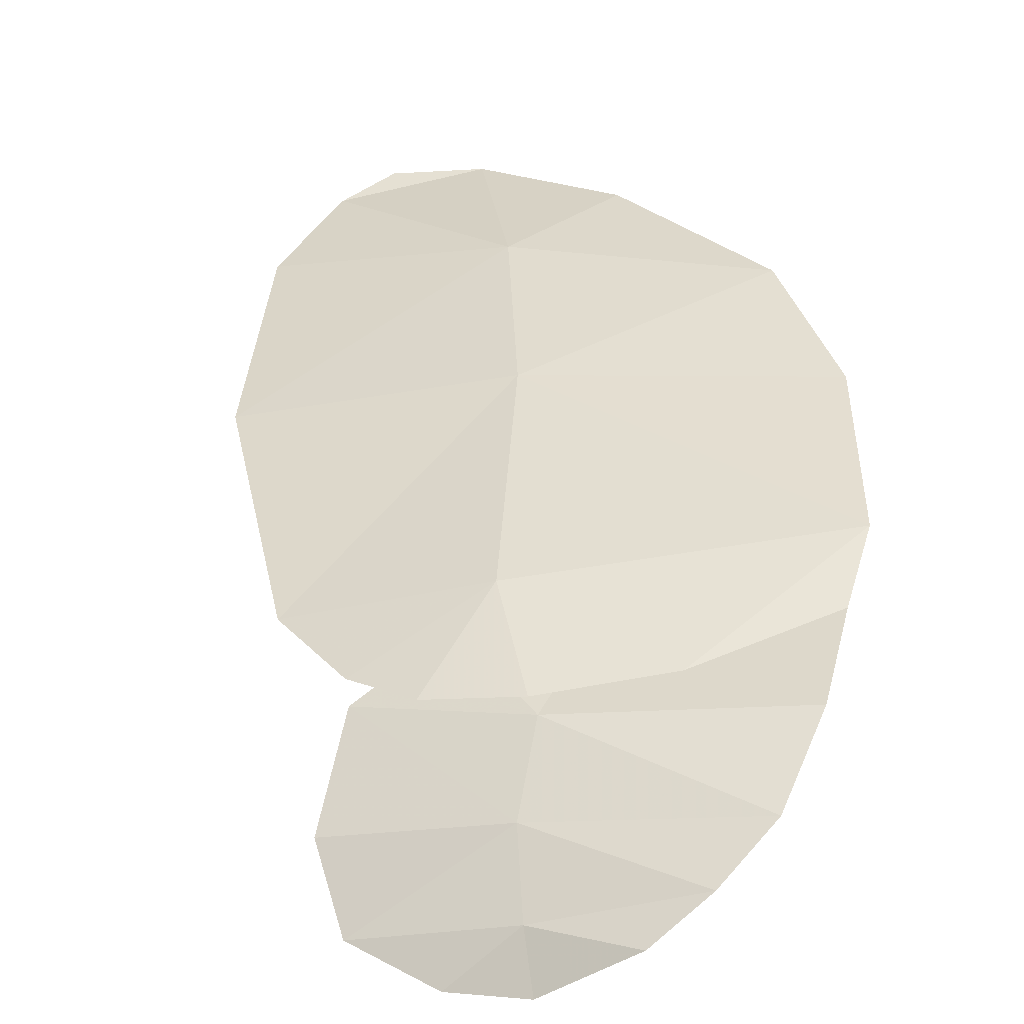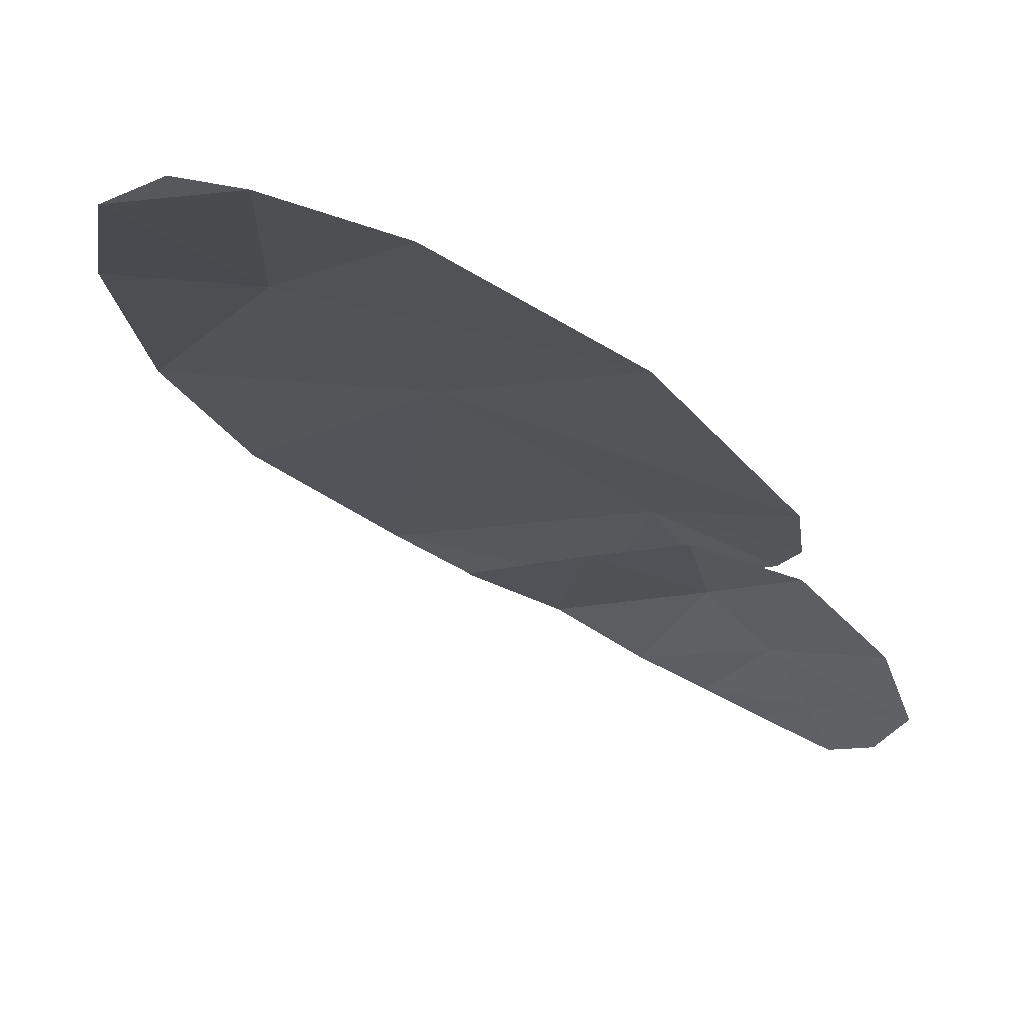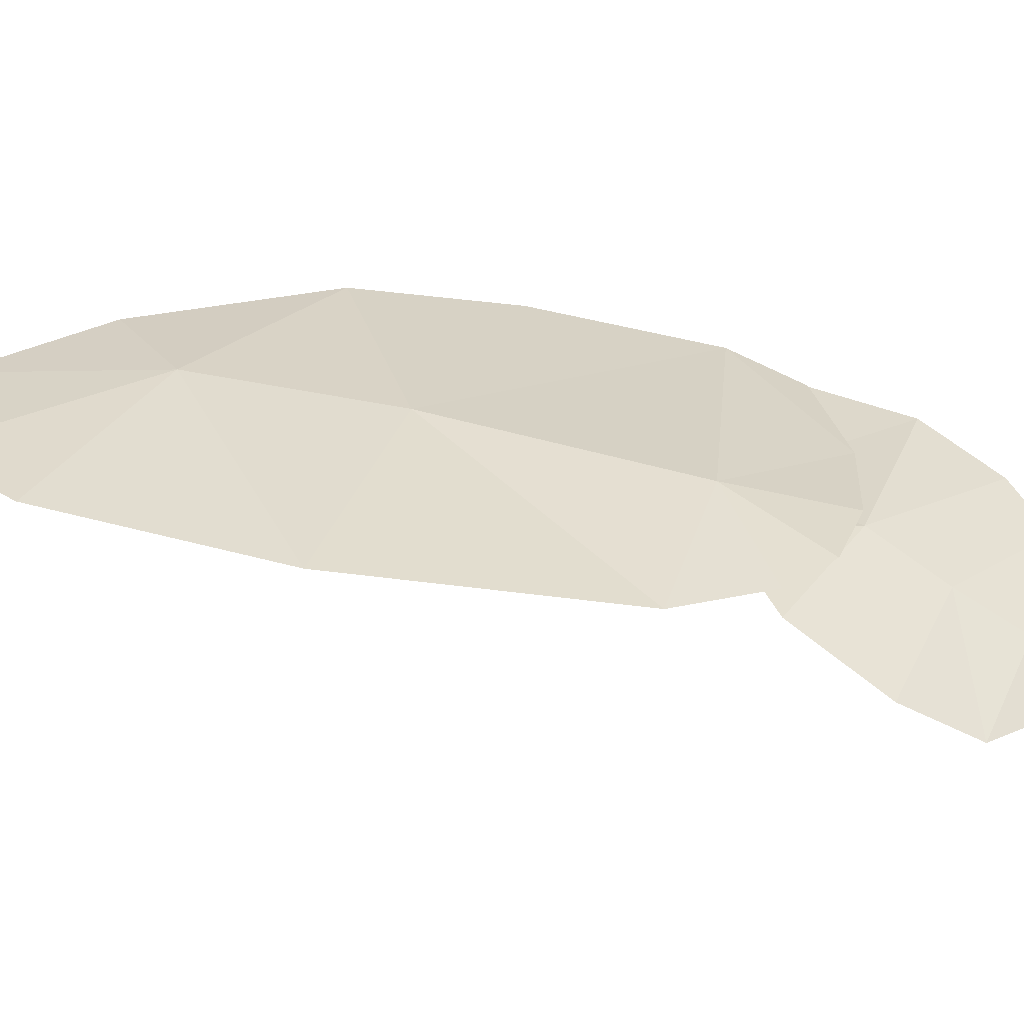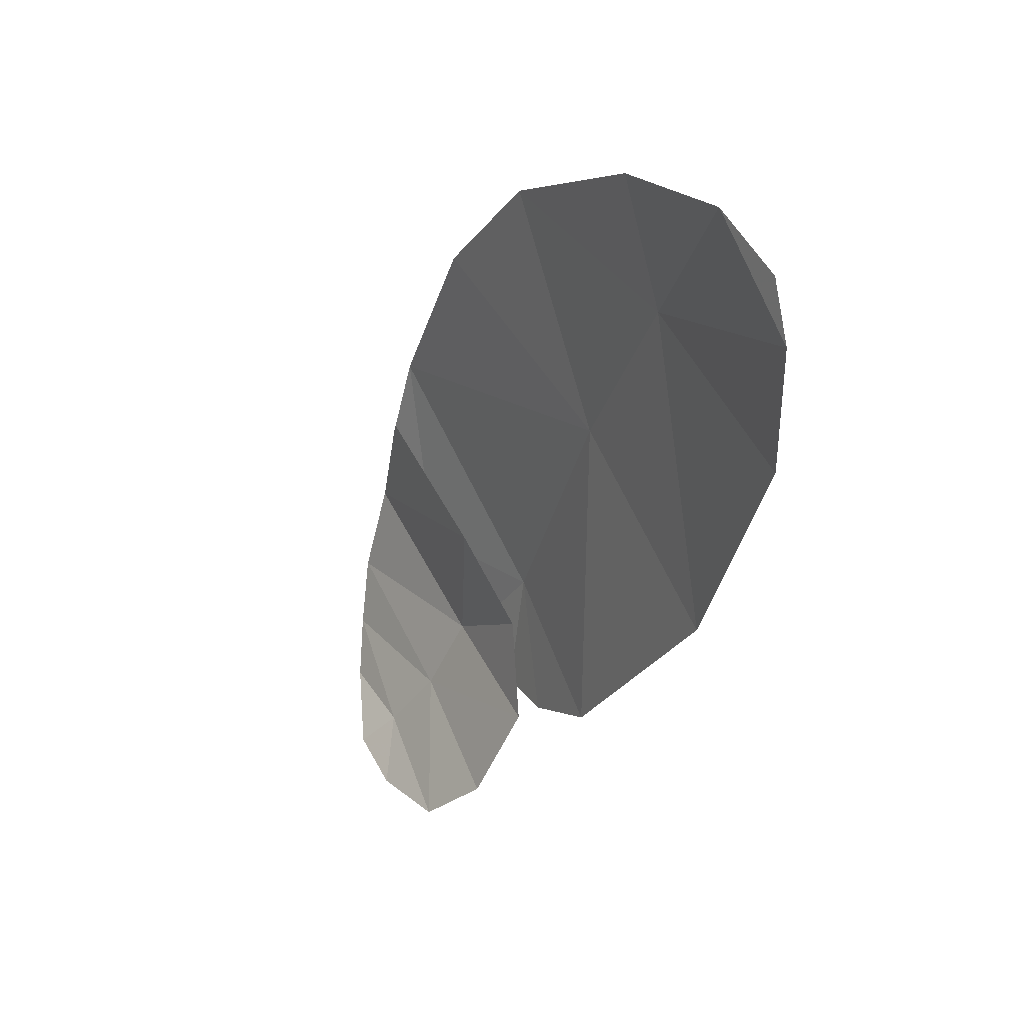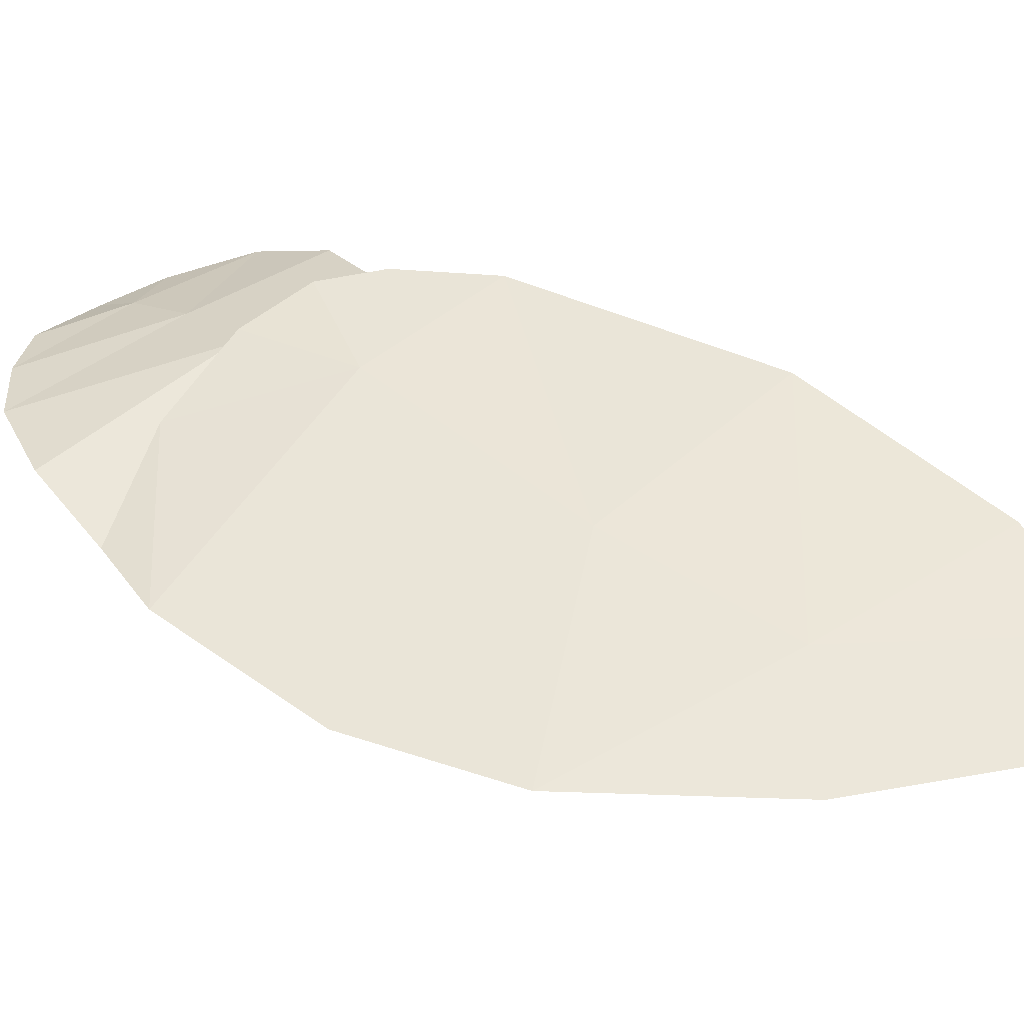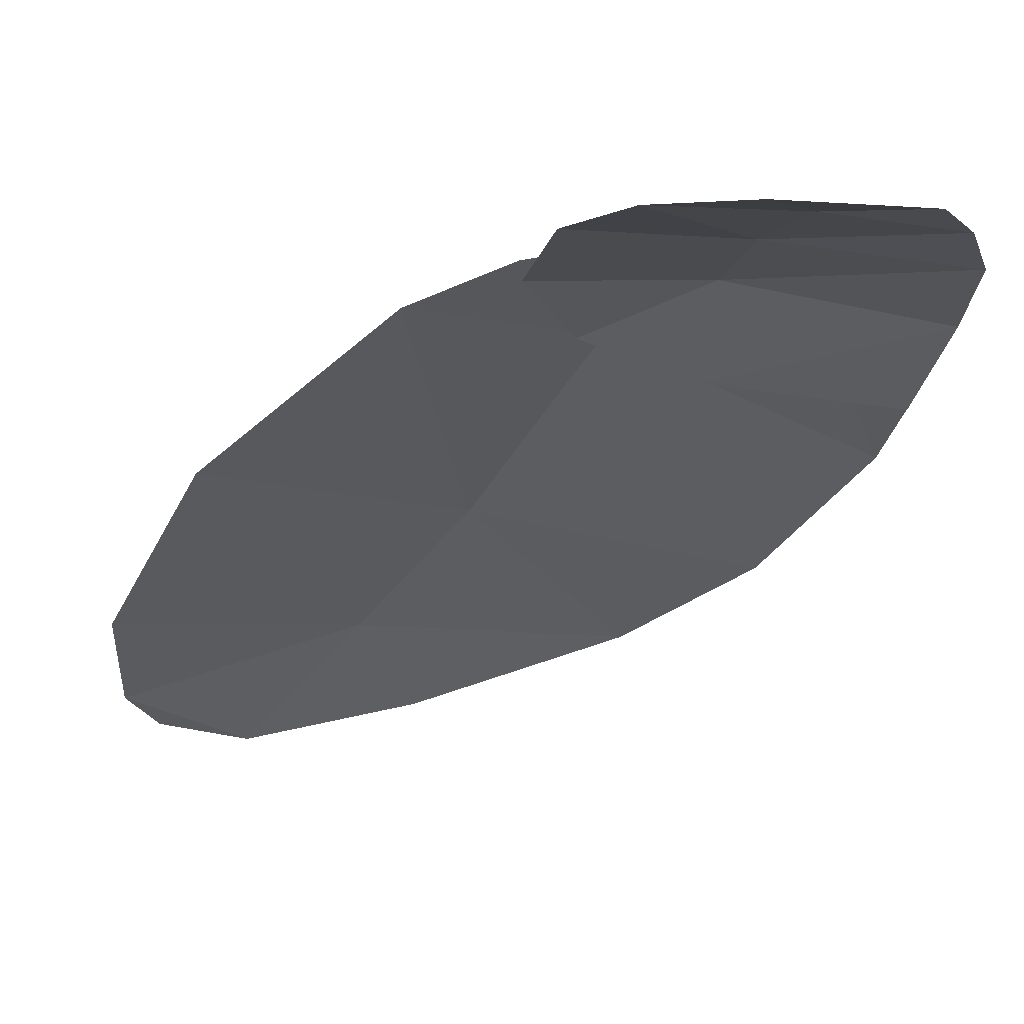
<metadata>
{"format":"obj","ext":"obj","renderer":"f3d","projection":"perspective","resolution":1024,"background":"white","views":[{"elev":31.0,"azim":16.0,"up":"+Z"},{"elev":-18.8,"azim":-122.4,"up":"+Z"},{"elev":18.8,"azim":-63.1,"up":"+Z"},{"elev":46.4,"azim":-125.8,"up":"+Y"},{"elev":61.9,"azim":144.1,"up":"+Z"},{"elev":-46.6,"azim":-13.2,"up":"+Z"}]}
</metadata>
<code>
v -0.1528 0.953 0.1824
v -0.478 1.45 0.2613
v -1.142 0.8407 0.1003
v -1.101 1.923 0.2416
v -1.371 1.526 0.1939
v 0.03268 0.3037 0.07201
v -0.9438 -0.07492 -0.05085
v -1.561 -0.1801 -0.225
v -2.021 0.6913 -0.1007
v -1.044 -0.4976 -0.1889
v -0.7431 -0.4618 -0.1435
v -2.185 1.526 0.01466
v -2.096 1.95 0.08568
v -0.3583 -0.2942 -0.09699
v -1.648 2.16 0.1726
v -1.275 -0.4152 -0.2195
v -1.959 2.113 0.1379
v 0.0266 0.009527 -0.01797
f 1 2 3
f 2 4 5
f 6 1 3
f 7 3 8
f 3 5 9
f 7 10 11
f 12 5 13
f 11 14 7
f 2 5 3
f 4 15 5
f 7 6 3
f 3 9 8
f 5 12 9
f 8 16 7
f 16 10 7
f 17 13 15
f 14 18 6
f 7 14 6
f 5 15 13
v -0.01264 -0.6811 -0.2233
v -0.1349 -0.8751 -0.3415
v -0.6968 -0.7313 -0.3548
v -0.2805 -1.013 -0.4586
v -0.6155 -0.9565 -0.4995
v 0.03858 -0.3654 -0.08291
v -0.7165 -0.4595 -0.1995
v -1.101 -0.9771 -0.6473
v -0.55 -1.089 -0.6213
v -0.7993 -1.079 -0.6642
v -1.269 -0.4163 -0.3093
v 0.02586 0.02126 -0.01888
v -0.6428 -0.02654 -0.1283
v -1.046 -0.1476 -0.1787
v -1.256 -0.7552 -0.5073
f 19 20 21
f 20 22 23
f 19 24 25
f 21 23 26
f 23 27 28
f 21 25 29
f 24 30 31
f 25 31 32
f 20 23 21
f 22 27 23
f 21 19 25
f 33 21 26
f 26 23 28
f 33 21 29
f 25 24 31
f 29 25 32

</code>
